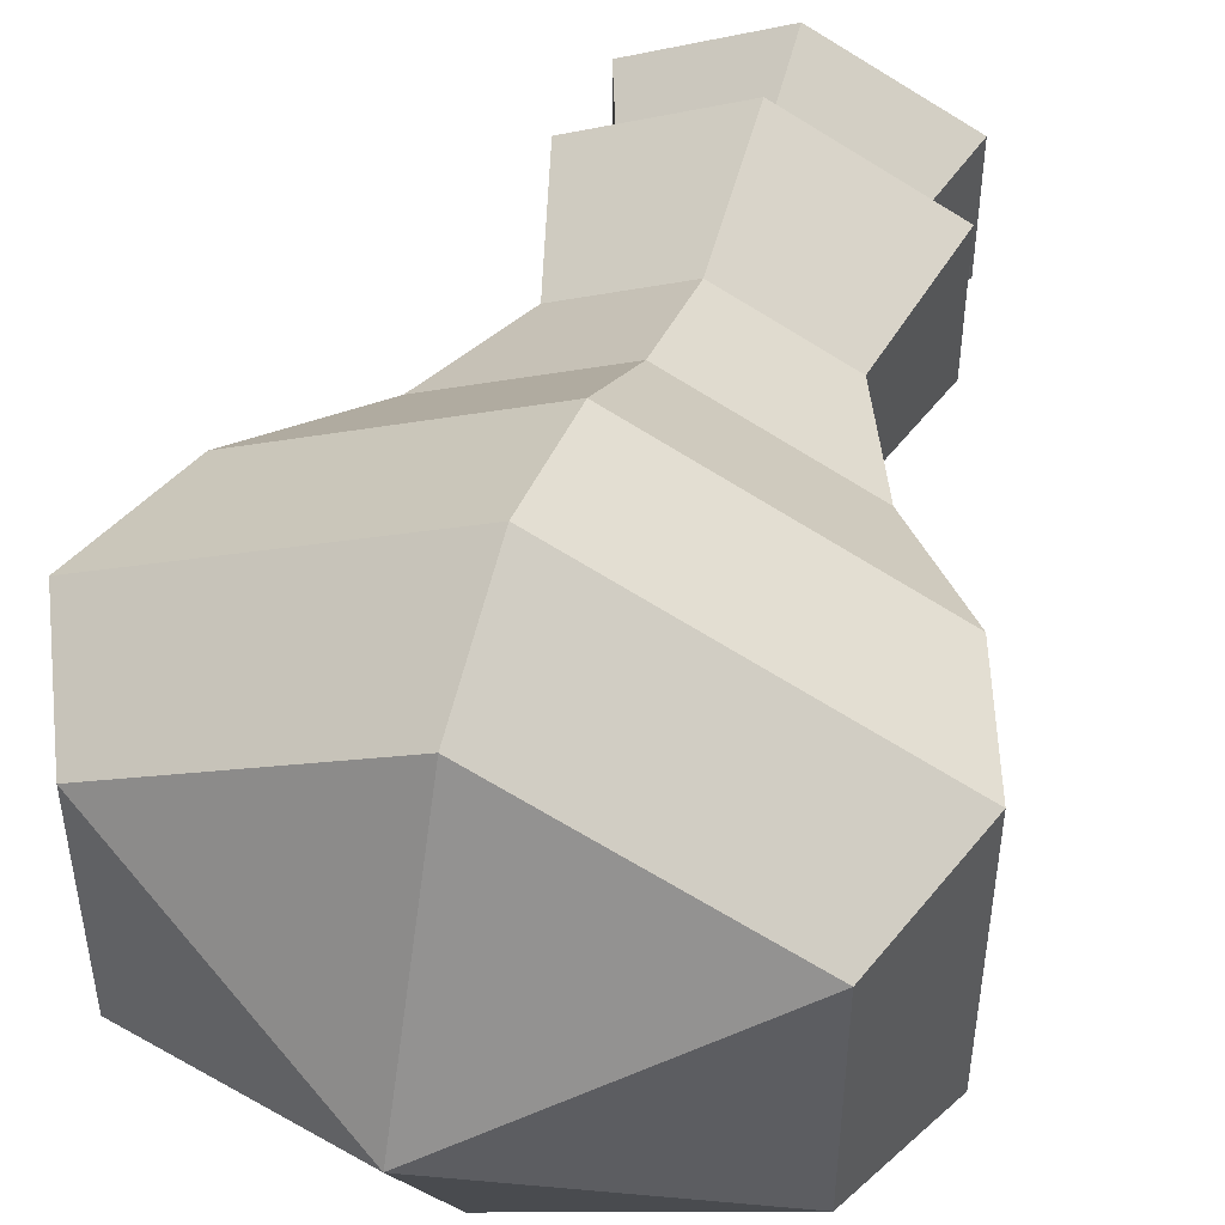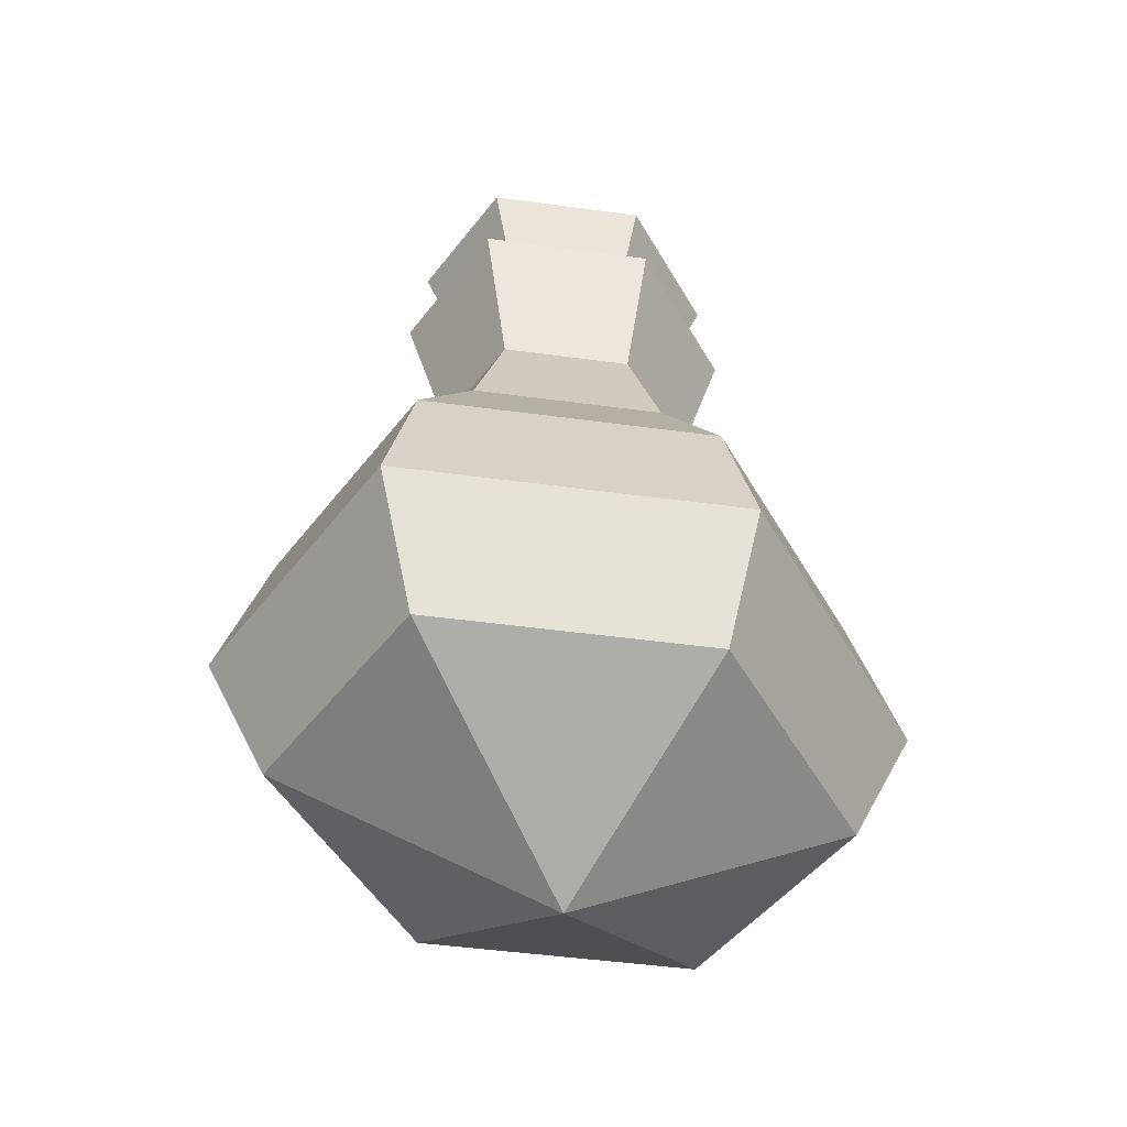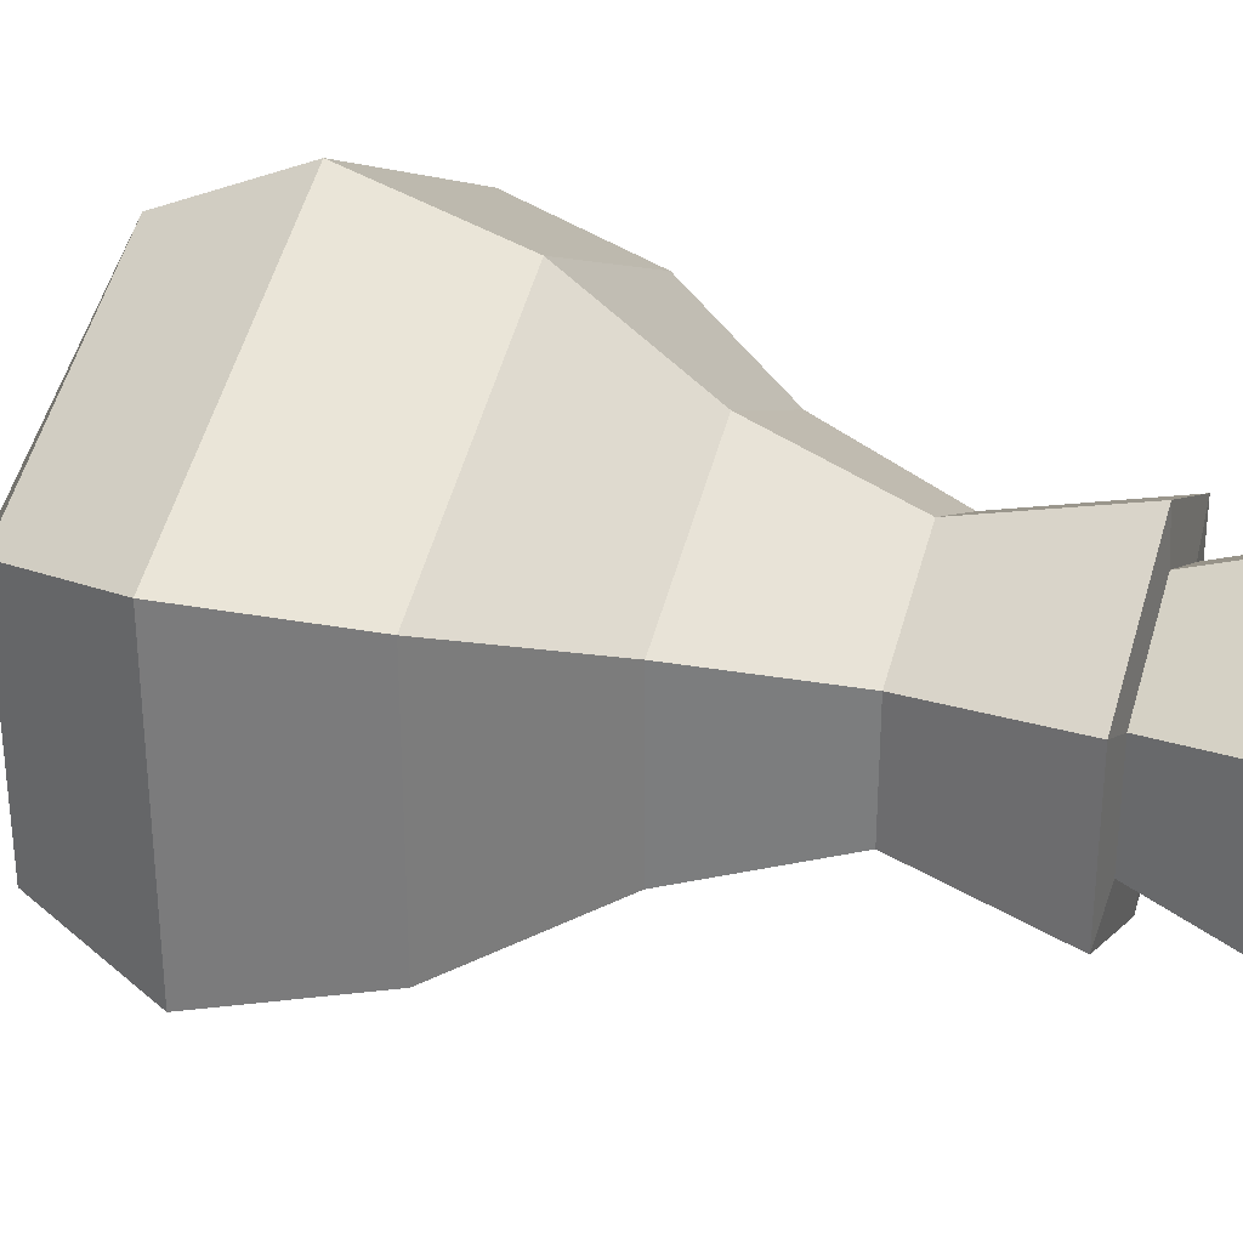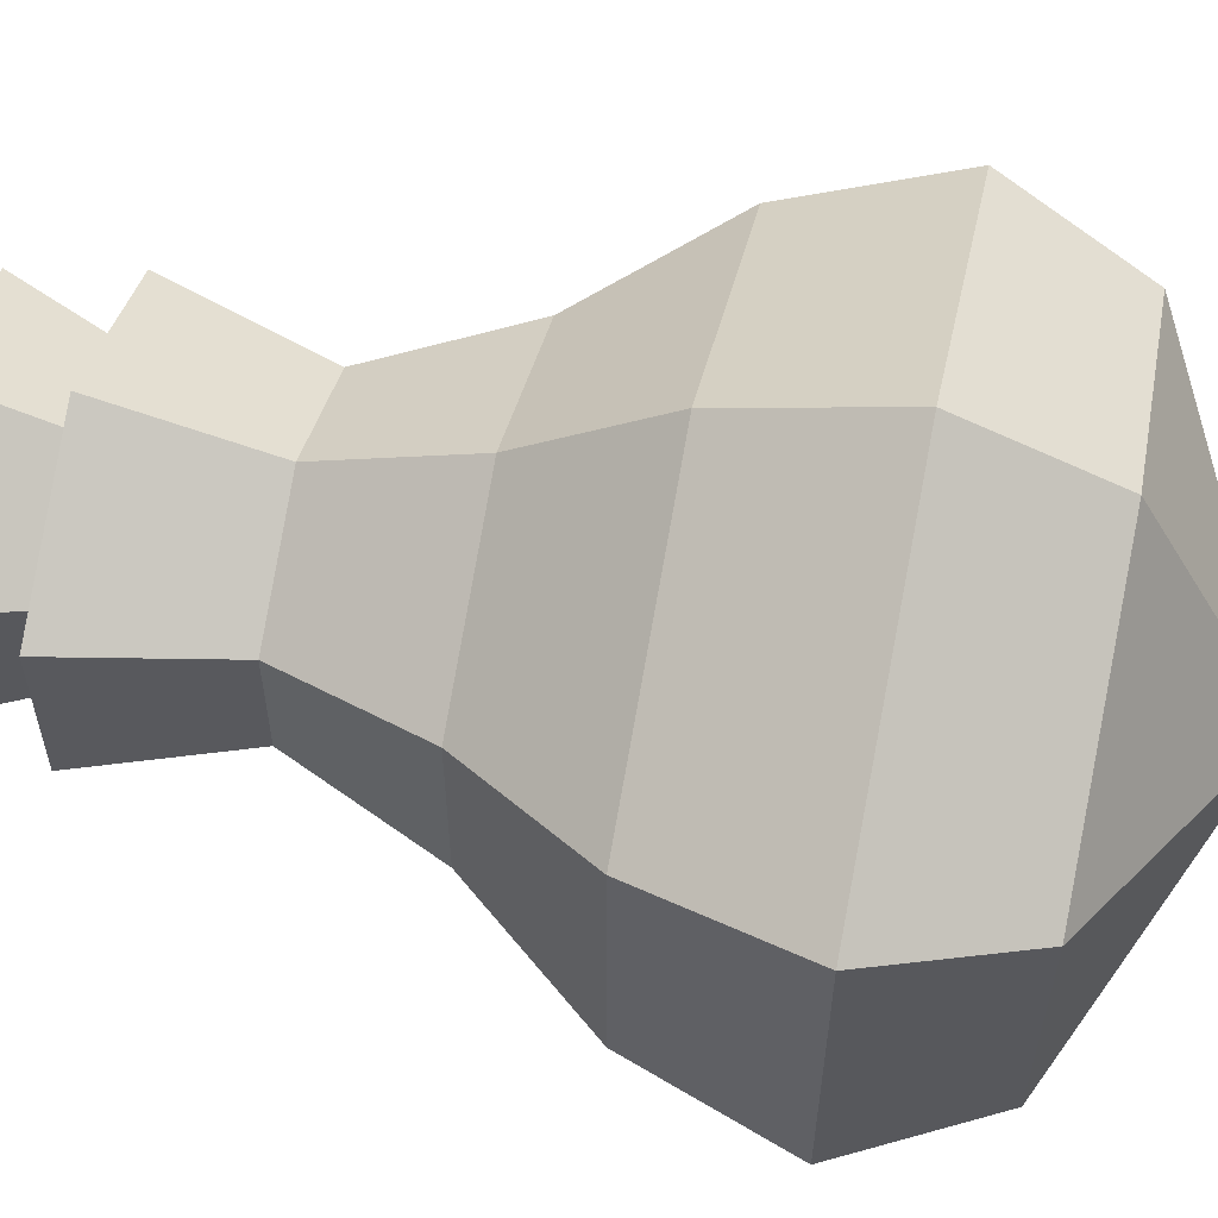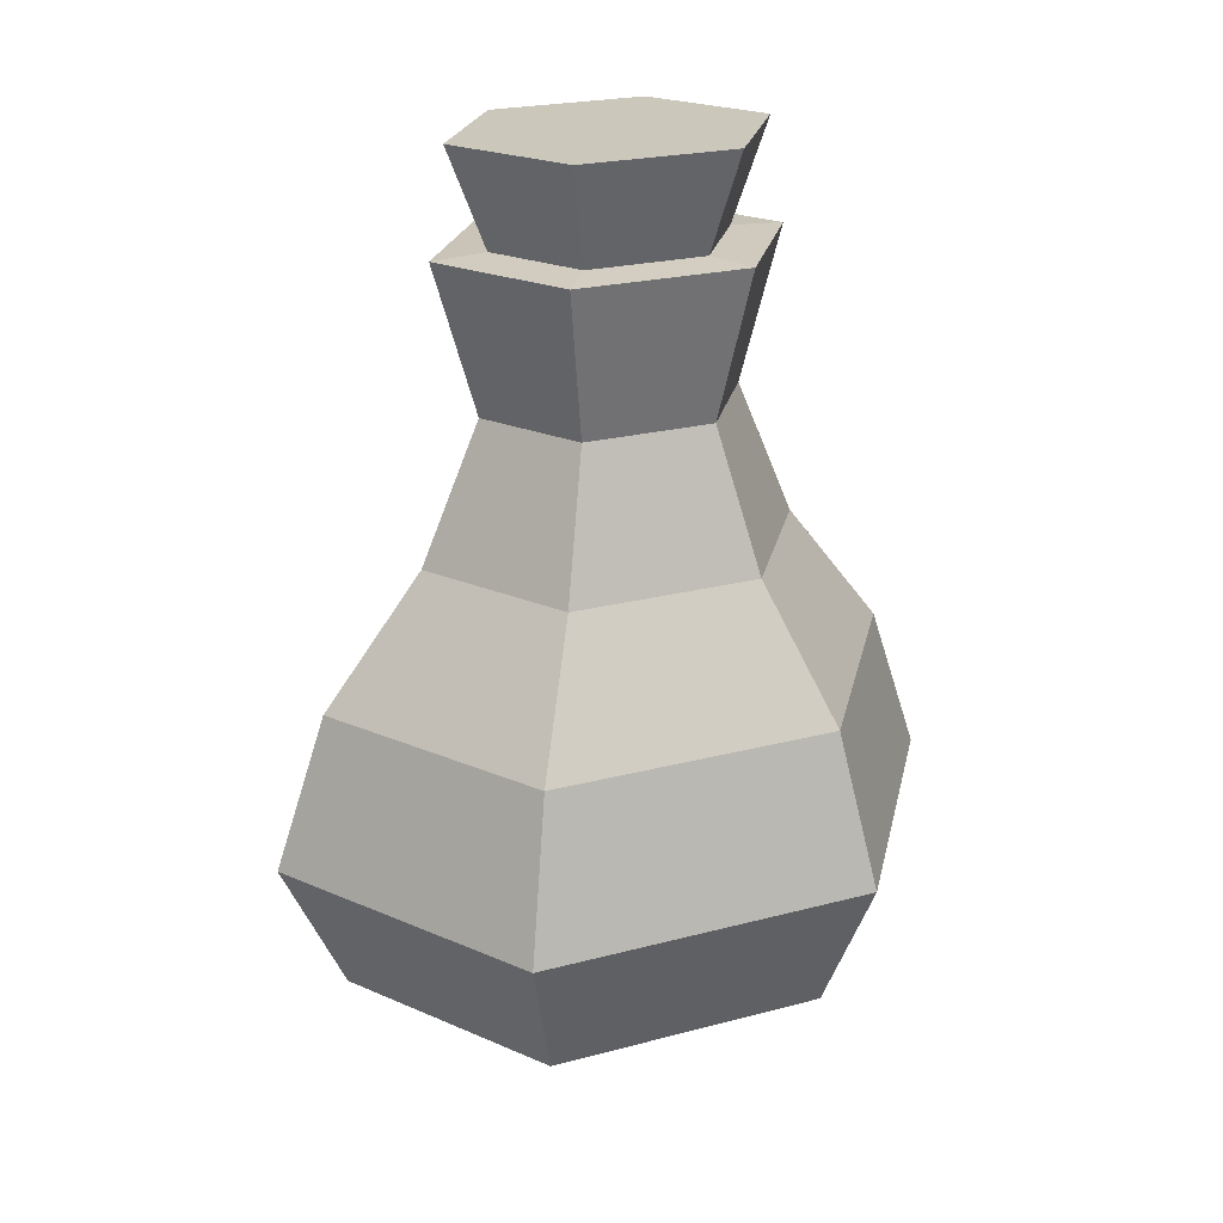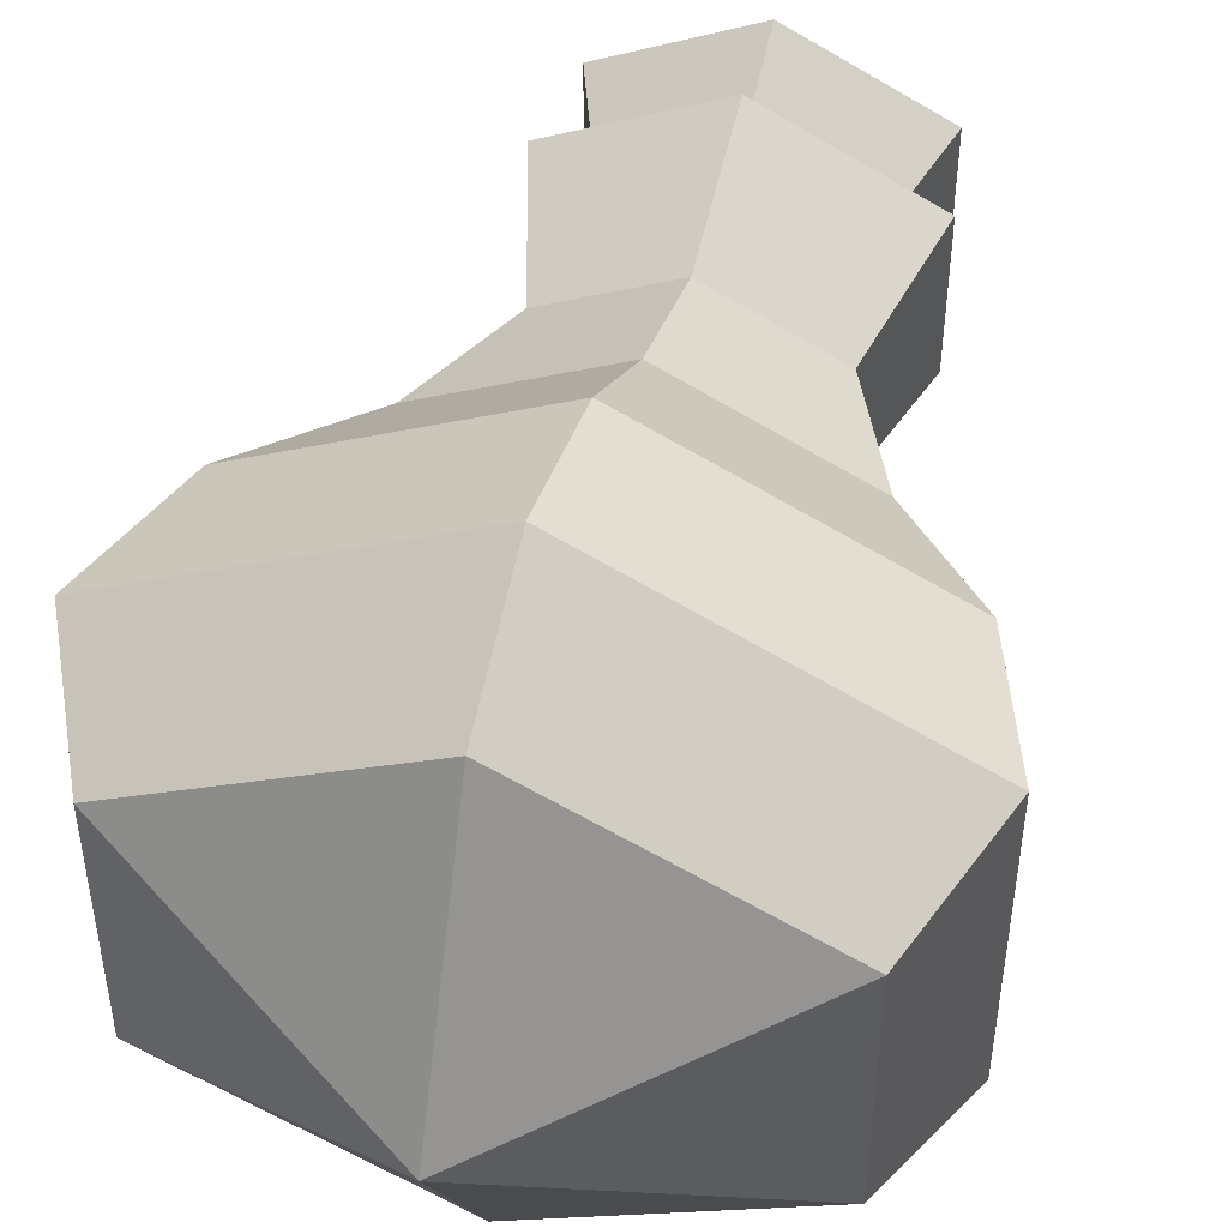
<metadata>
{"format":"obj","ext":"obj","renderer":"f3d","projection":"perspective","resolution":1024,"background":"white","views":[{"elev":49.6,"azim":17.3,"up":"+Z"},{"elev":-47.4,"azim":-35.3,"up":"+Y"},{"elev":31.3,"azim":108.8,"up":"+Z"},{"elev":59.4,"azim":-78.4,"up":"+Z"},{"elev":21.6,"azim":127.9,"up":"+Y"},{"elev":49.2,"azim":14.6,"up":"+Z"}]}
</metadata>
<code>
o Circle
v 0 -0.1219 0
v 0 -0.08009 -0.08137
v 0.08137 -0.08009 -0.04069
v 0.08137 -0.08009 0.04069
v 0 -0.08009 0.08137
v -0.08137 -0.08009 0.04069
v -0.08137 -0.08009 -0.04069
v -0.1 -0.03736 -0.05
v 0 -0.03736 -0.1
v -0.1 -0.03736 0.05
v -0.08507 0.01115 0.04254
v -0.08507 0.01115 -0.04254
v 0 -0.03736 0.1
v 0.1 -0.03736 -0.05
v 0.1 -0.03736 0.05
v 0 0.01115 -0.08507
v -0.05597 0.05211 -0.02799
v 0 0.05211 -0.05597
v 0.08507 0.01115 0.04253
v 0 0.01115 0.08507
v 0.08507 0.01115 -0.04254
v -0.05597 0.05211 0.02799
v -0.03863 0.09662 0.01931
v -0.03863 0.09662 -0.01931
v 0 0.05211 0.05597
v 0.05597 0.05211 -0.02799
v 0.05597 0.05211 0.02799
v 0.03863 0.09662 0.01931
v 0 0.09662 0.03863
v 0.03863 0.09662 -0.01931
v 0 0.09662 -0.03863
v 0.0515 0.145 0.02575
v 0 0.145 0.0515
v 0.0515 0.145 -0.02575
v 0 0.145 -0.0515
v 0 0.1459 -0.03532
v 0.03532 0.1459 -0.01766
v -0.0515 0.145 -0.02575
v -0.0515 0.145 0.02575
v 0.03532 0.1459 0.01766
v 0.04682 0.1781 -0.02341
v 0.04682 0.1781 0.02341
v -0.03532 0.1459 0.01766
v -0.03532 0.1459 -0.01766
v 0 0.1459 0.03532
v -0.04682 0.1781 -0.02341
v -0.04682 0.1781 0.02341
v 0 0.1781 0.04682
v 0 0.1781 -0.04682
f 1 2 3
f 1 4 5
f 1 6 7
f 1 3 4
f 1 5 6
f 1 7 2
f 2 7 8 9
f 8 10 11 12
f 6 5 13 10
f 3 2 9 14
f 7 6 10 8
f 5 4 15 13
f 4 3 14 15
f 16 12 17 18
f 13 15 19 20
f 15 14 21 19
f 9 8 12 16
f 10 13 20 11
f 14 9 16 21
f 17 22 23 24
f 11 20 25 22
f 21 16 18 26
f 12 11 22 17
f 20 19 27 25
f 19 21 26 27
f 25 27 28 29
f 27 26 30 28
f 18 17 24 31
f 22 25 29 23
f 26 18 31 30
f 29 28 32 33
f 34 35 36 37
f 28 30 34 32
f 31 24 38 35
f 23 29 33 39
f 30 31 35 34
f 24 23 39 38
f 40 37 41 42
f 38 39 43 44
f 33 32 40 45
f 32 34 37 40
f 35 38 44 36
f 39 33 45 43
f 46 47 48 42 41 49
f 36 44 46 49
f 43 45 48 47
f 37 36 49 41
f 44 43 47 46
f 45 40 42 48

</code>
